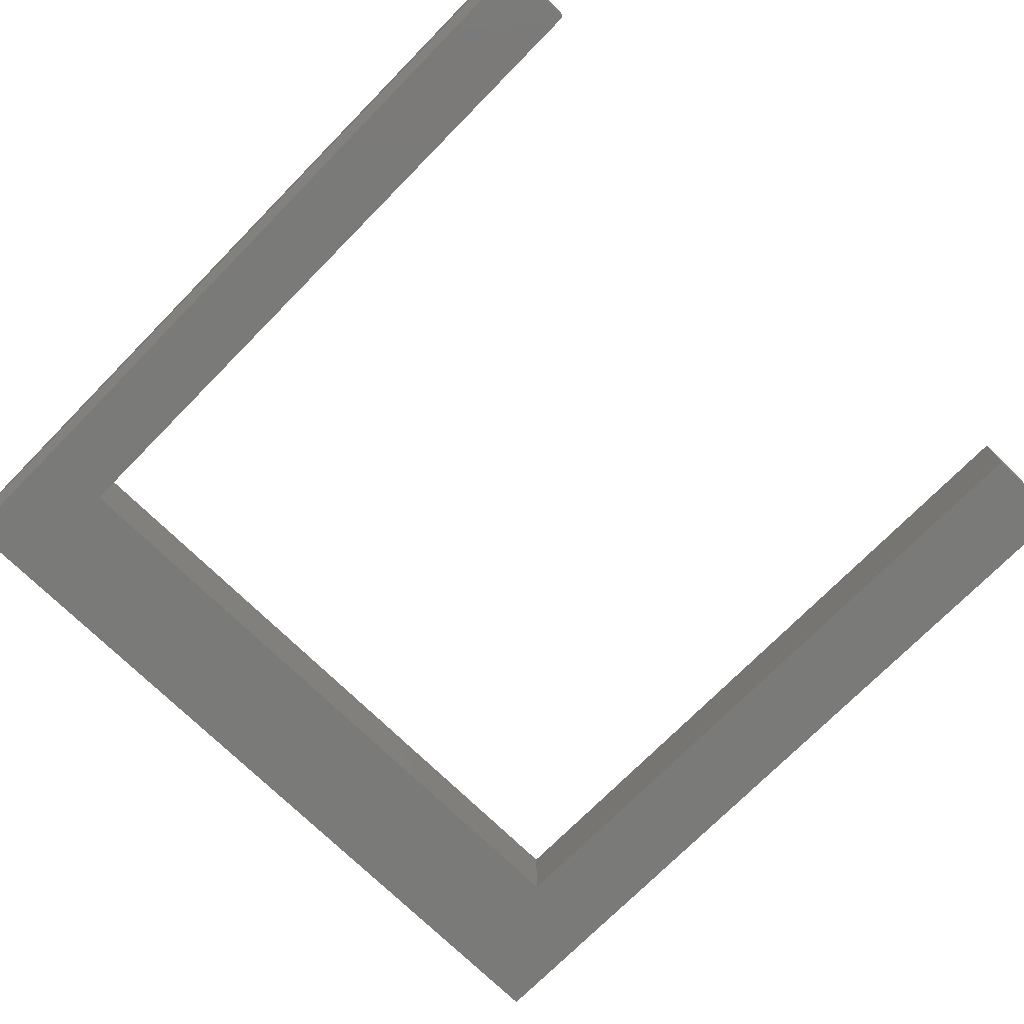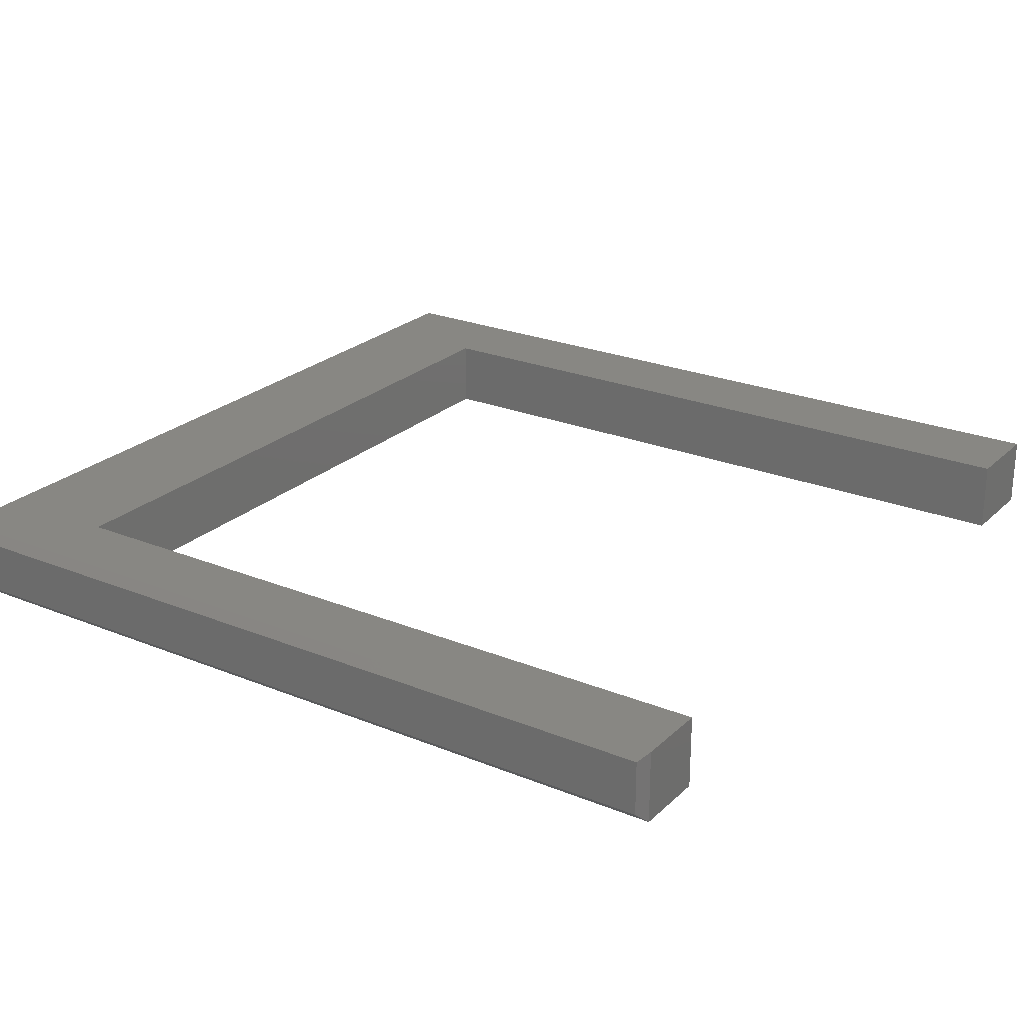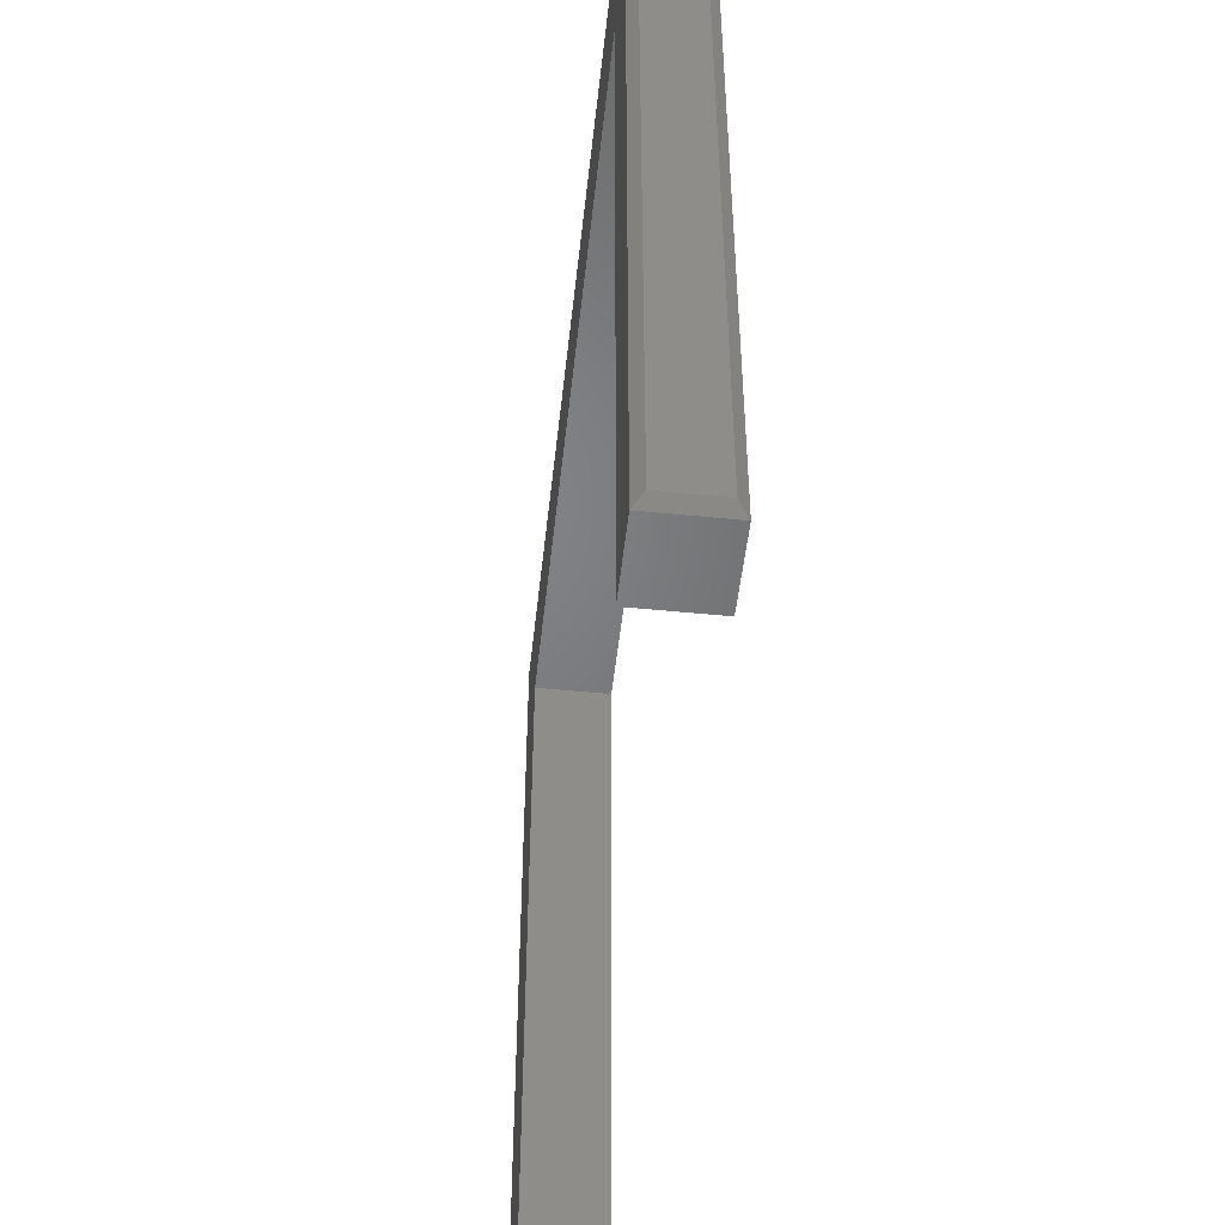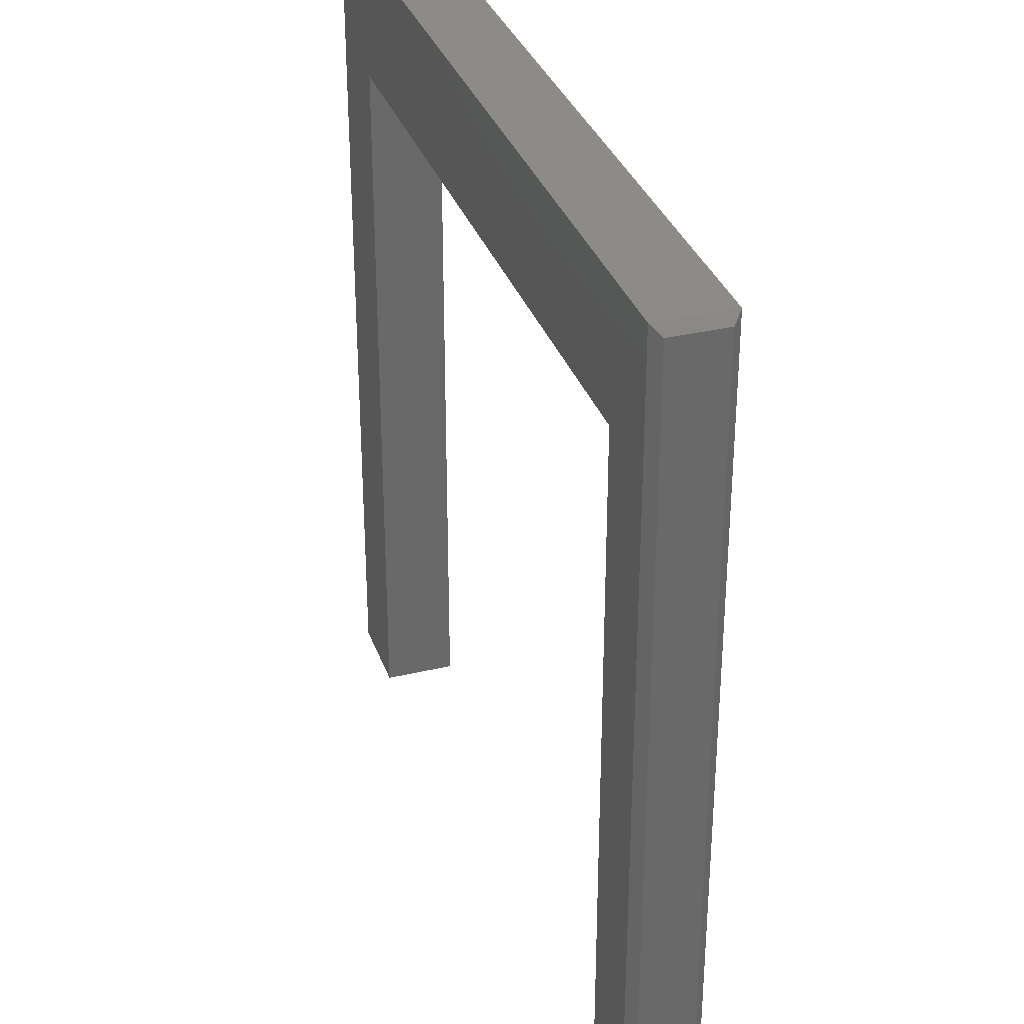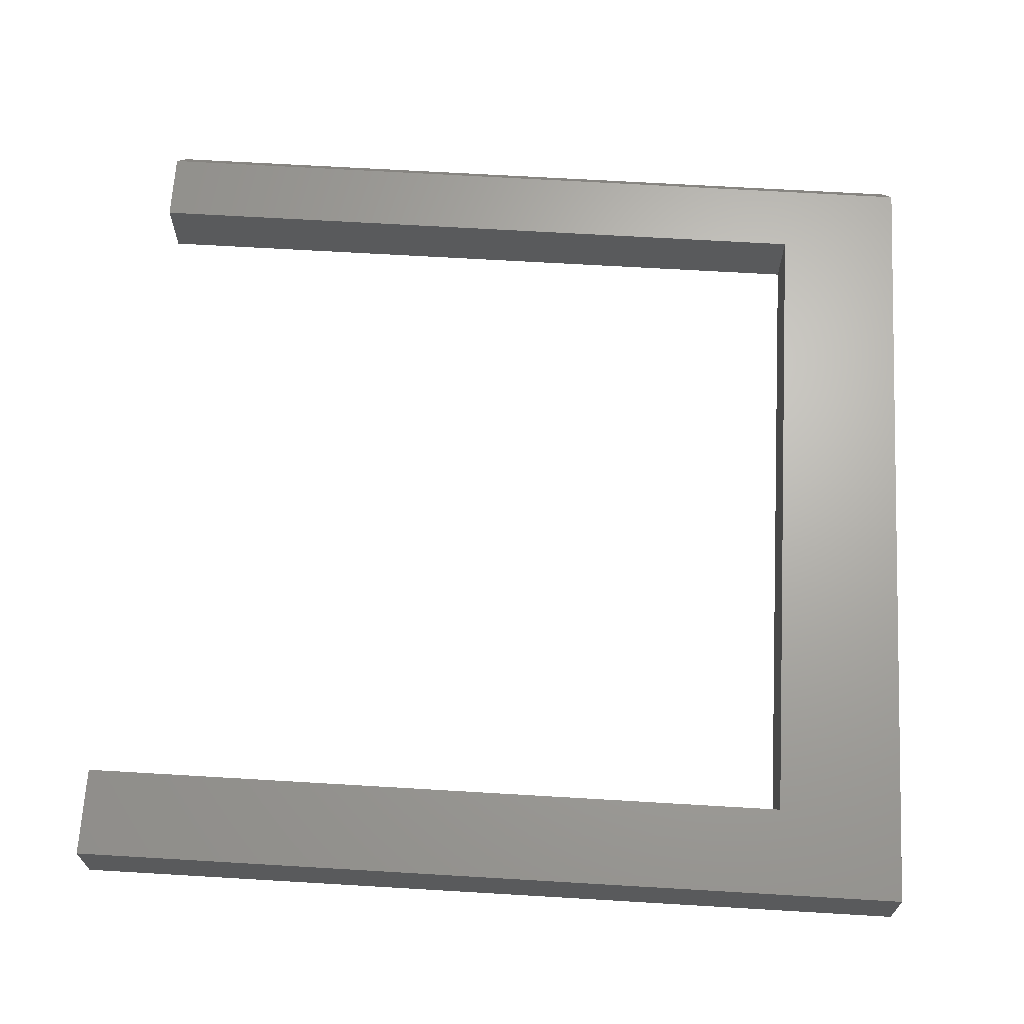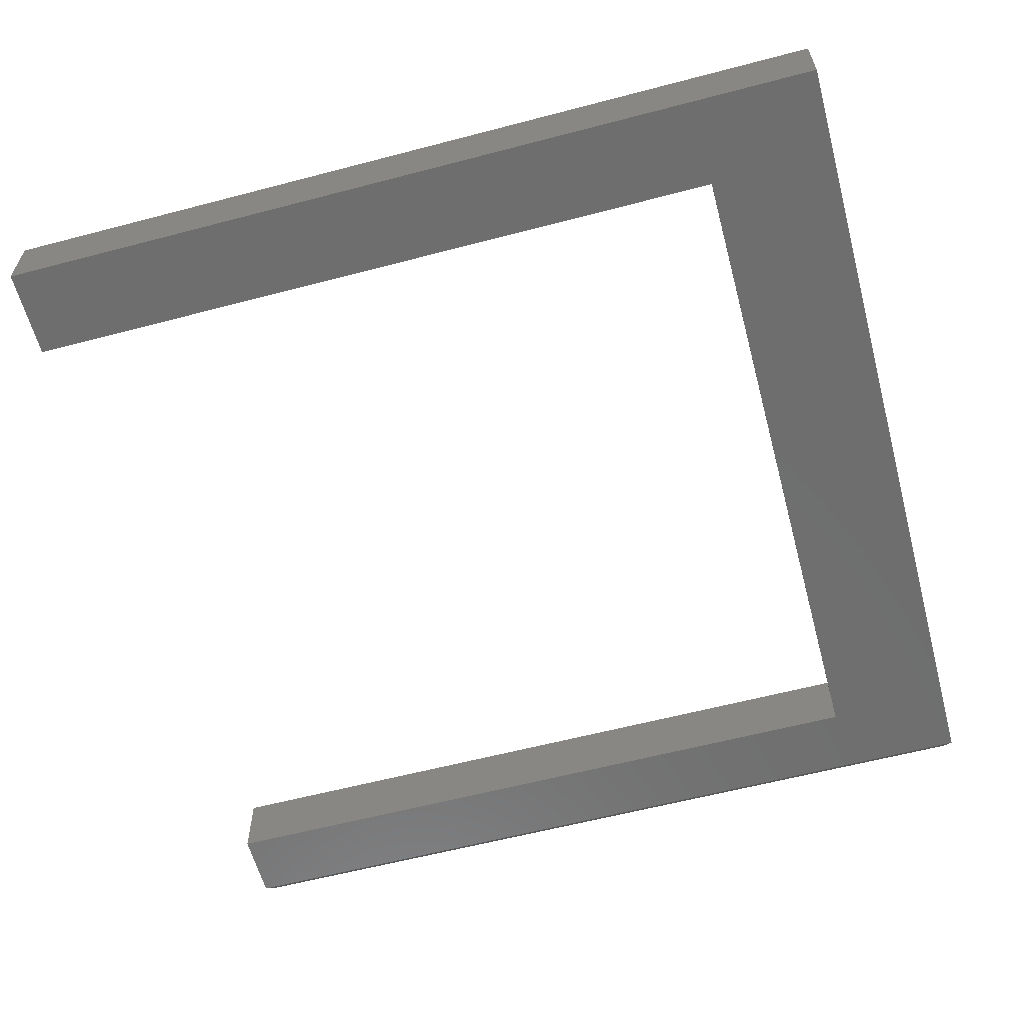
<metadata>
{"format":"stl","ext":"stl","renderer":"f3d","projection":"perspective","resolution":1024,"background":"white","views":[{"elev":-72.9,"azim":135.5,"up":"+Y"},{"elev":24.2,"azim":124.0,"up":"+Y"},{"elev":-51.2,"azim":83.8,"up":"+Z"},{"elev":33.3,"azim":72.0,"up":"+Z"},{"elev":66.7,"azim":-86.6,"up":"+Y"},{"elev":-60.6,"azim":-75.0,"up":"+Y"}]}
</metadata>
<code>
# stl→obj: 20 verts, 36 faces
v -0.375 -0.0625 0
v -0.2961 -0.0625 -4.834e-18
v -0.375 -0.0625 0.75
v -0.2961 -0.0625 0.6395
v 0.3672 -0.0625 0.75
v 0.3039 -0.0625 0.6395
v 0.3672 -0.0625 -7.32e-17
v 0.3039 -0.0625 -4.157e-17
v -0.375 2.549e-33 0.75
v -0.2961 4.382e-18 -4.834e-18
v -0.375 0 0
v -0.2961 4.382e-18 0.6395
v 0.3672 4.12e-17 0.75
v 0.3039 3.769e-17 0.6395
v 0.3672 4.12e-17 -4.545e-17
v 0.3039 3.769e-17 -4.157e-17
v 0.375 -0.05469 0.007812
v 0.375 -0.007812 0.007812
v 0.375 -0.05469 0.7422
v 0.375 -0.007812 0.7422
f 1 2 3
f 3 2 4
f 3 4 5
f 5 4 6
f 5 6 7
f 7 6 8
f 9 10 11
f 10 9 12
f 12 9 13
f 12 13 14
f 14 13 15
f 14 15 16
f 5 13 3
f 3 13 9
f 17 18 19
f 19 18 20
f 8 16 7
f 7 16 15
f 15 18 7
f 7 18 17
f 15 13 18
f 18 13 20
f 13 5 20
f 20 5 19
f 7 17 5
f 5 17 19
f 3 9 1
f 1 9 11
f 6 14 8
f 8 14 16
f 4 12 6
f 6 12 14
f 2 10 4
f 4 10 12
f 1 11 2
f 2 11 10

</code>
